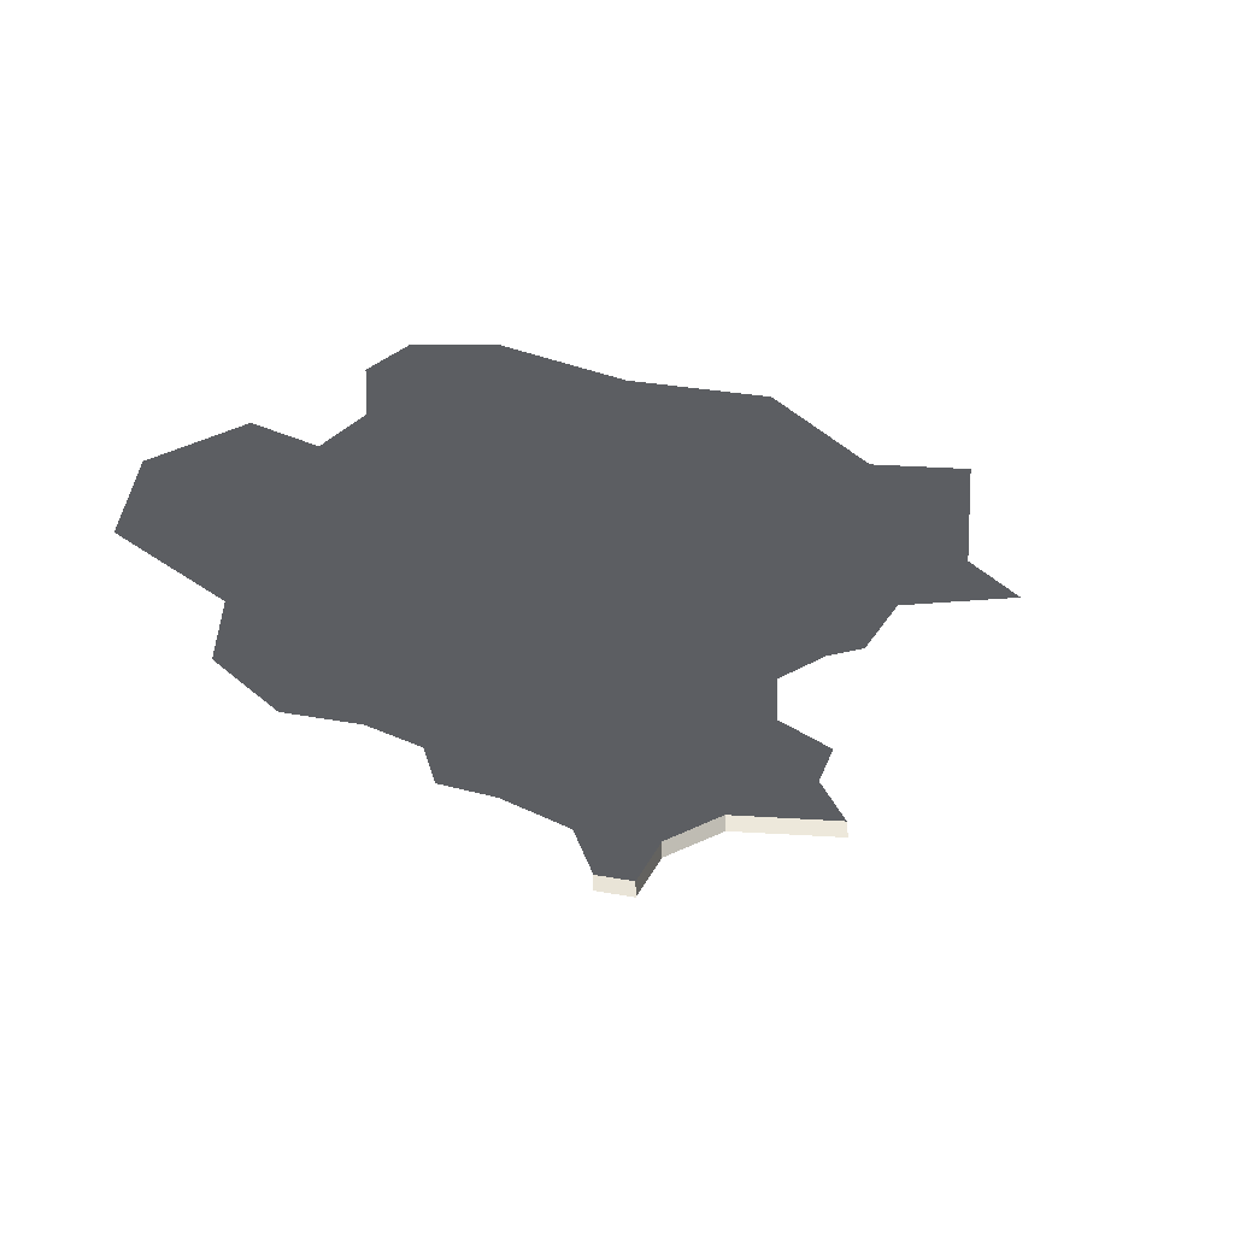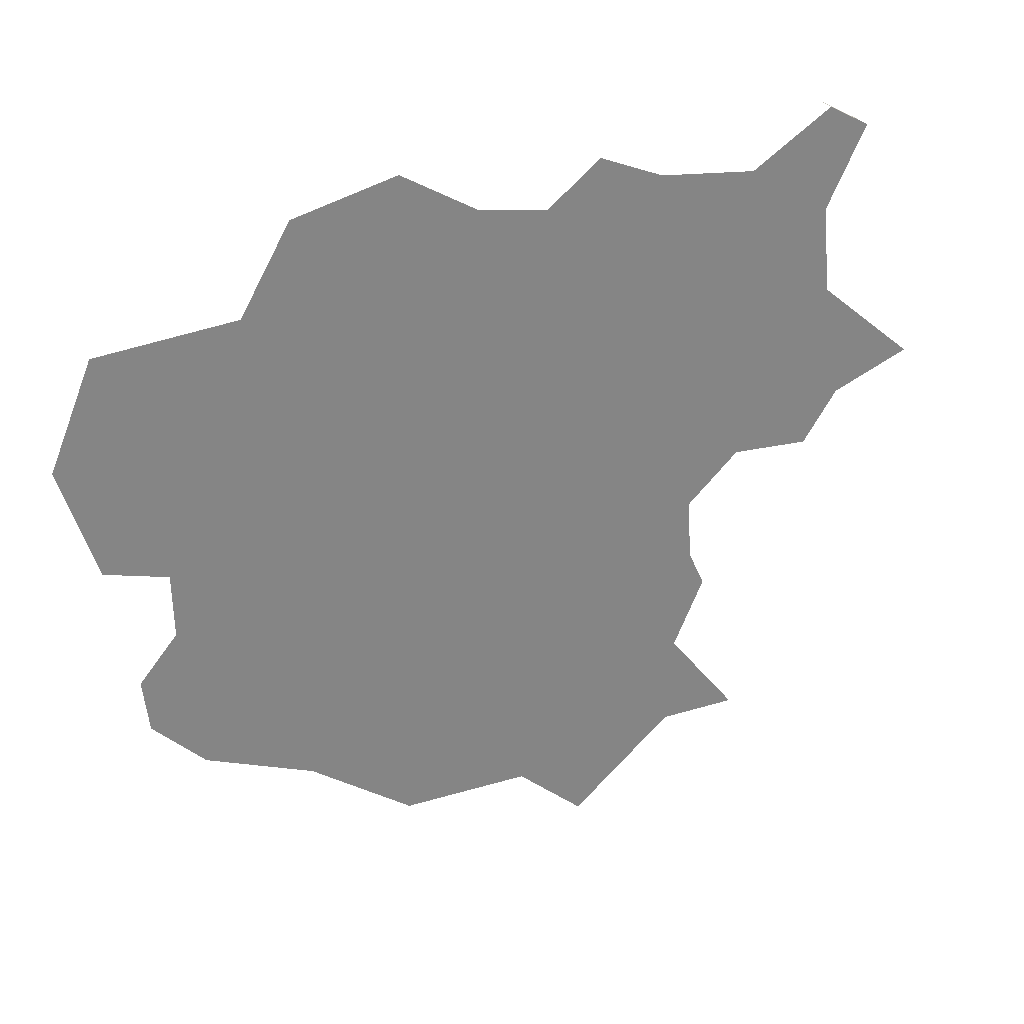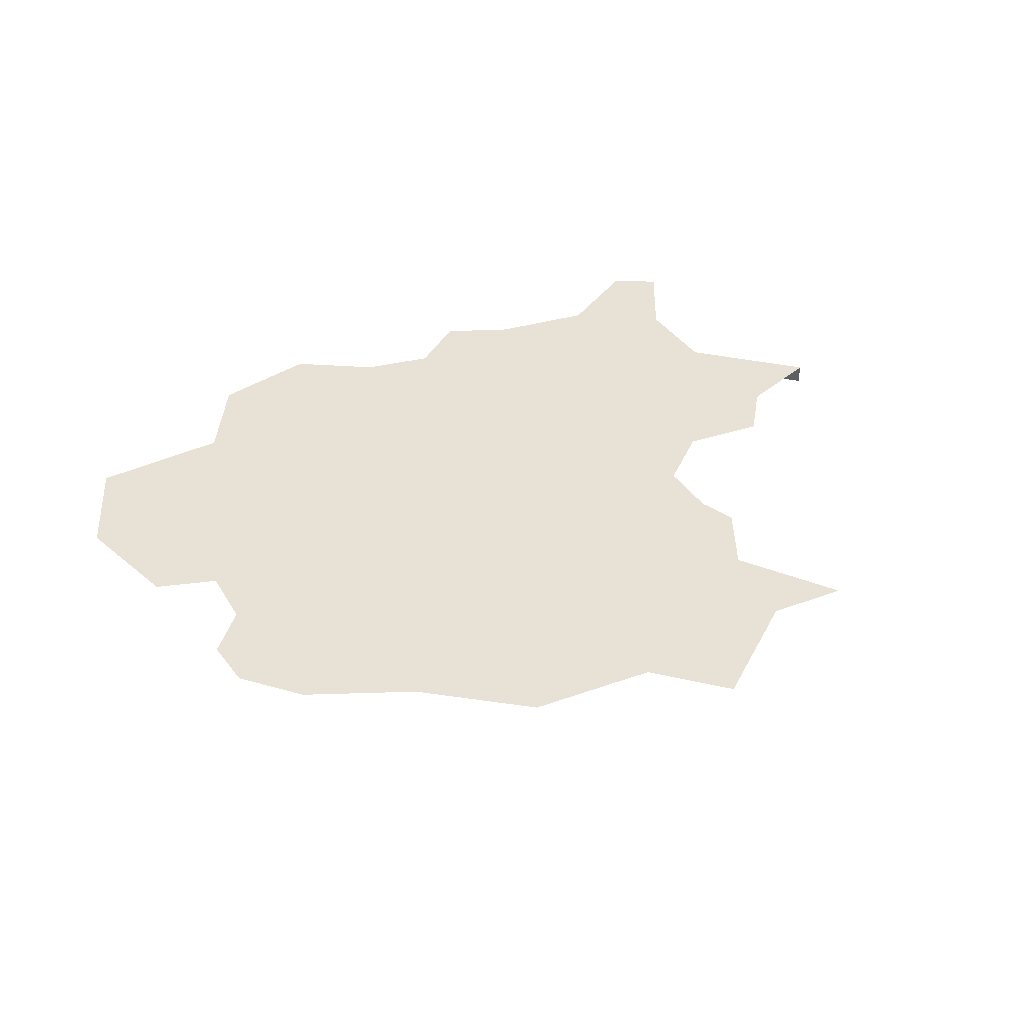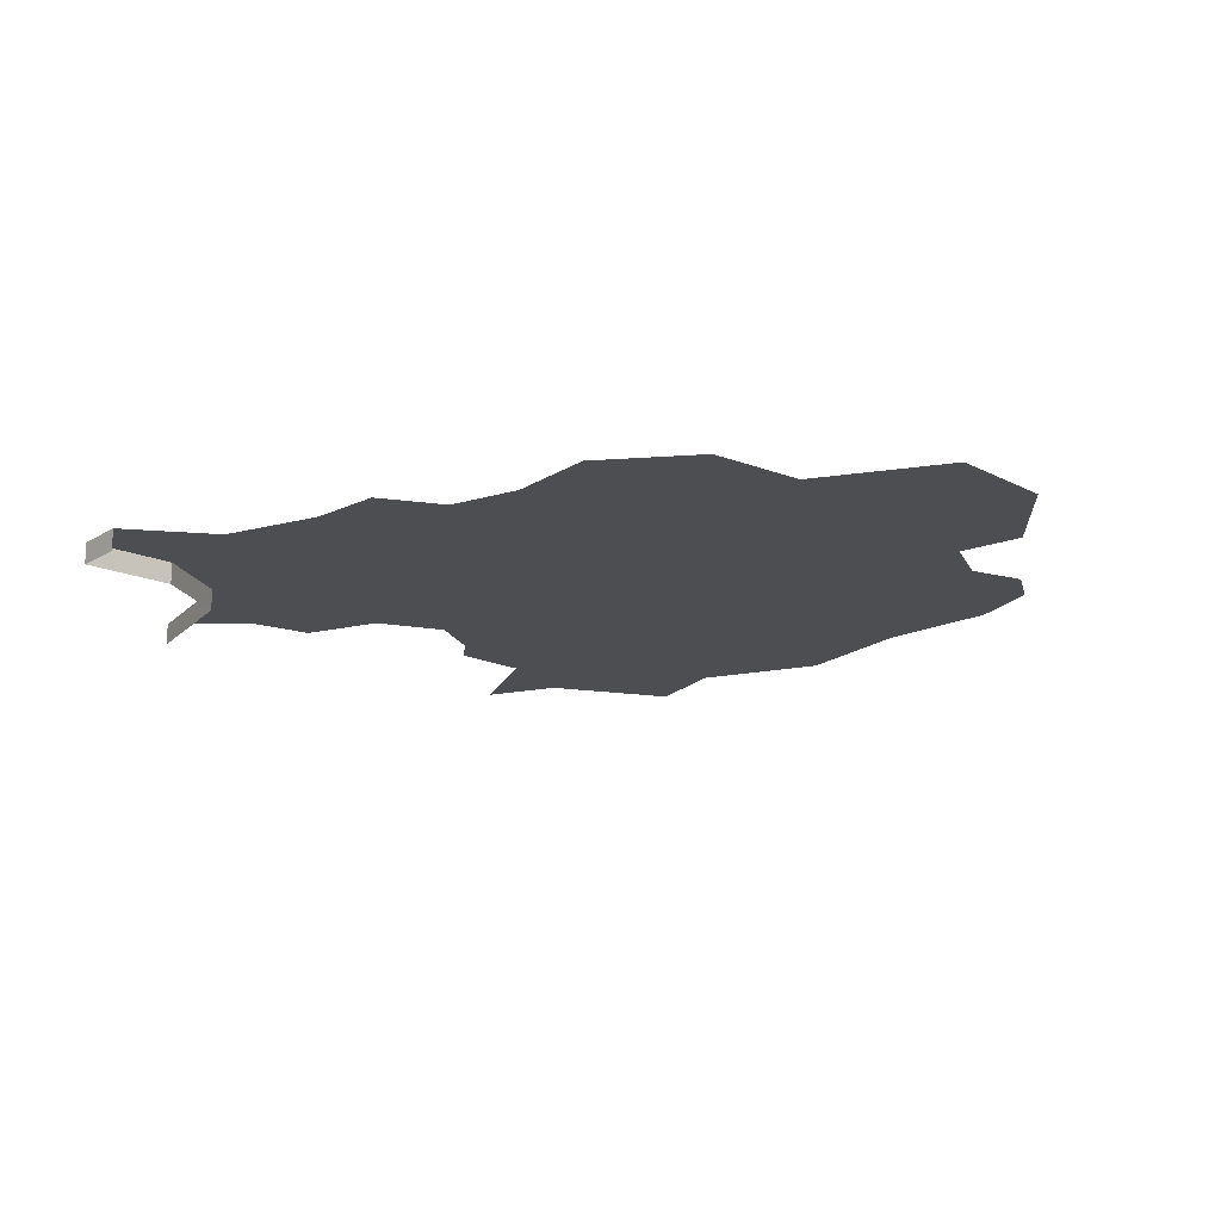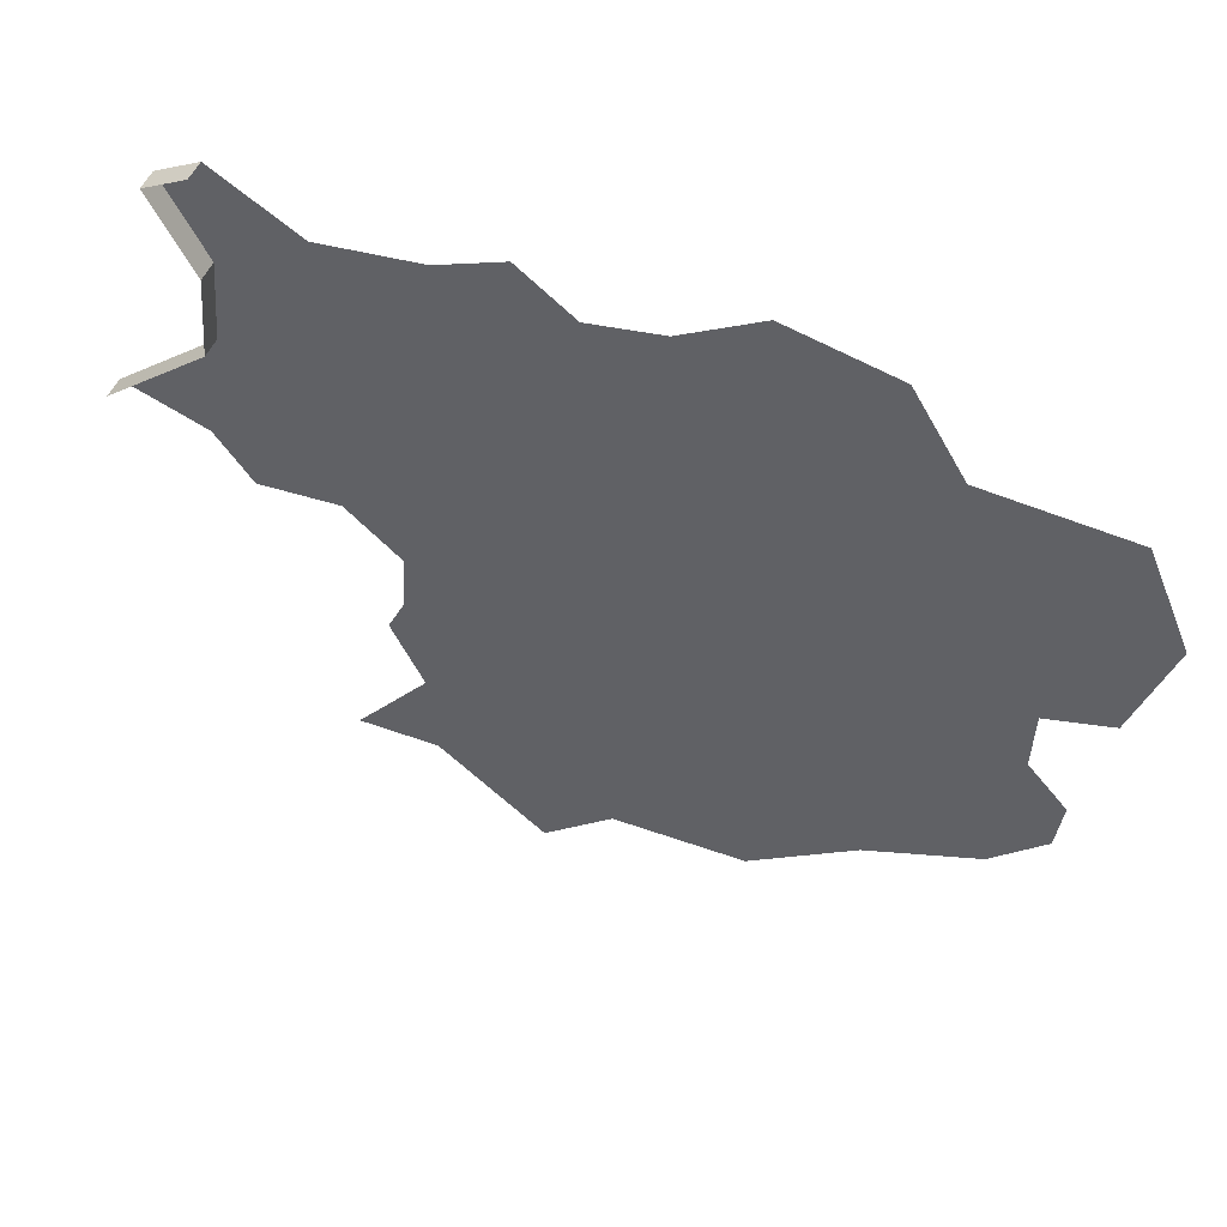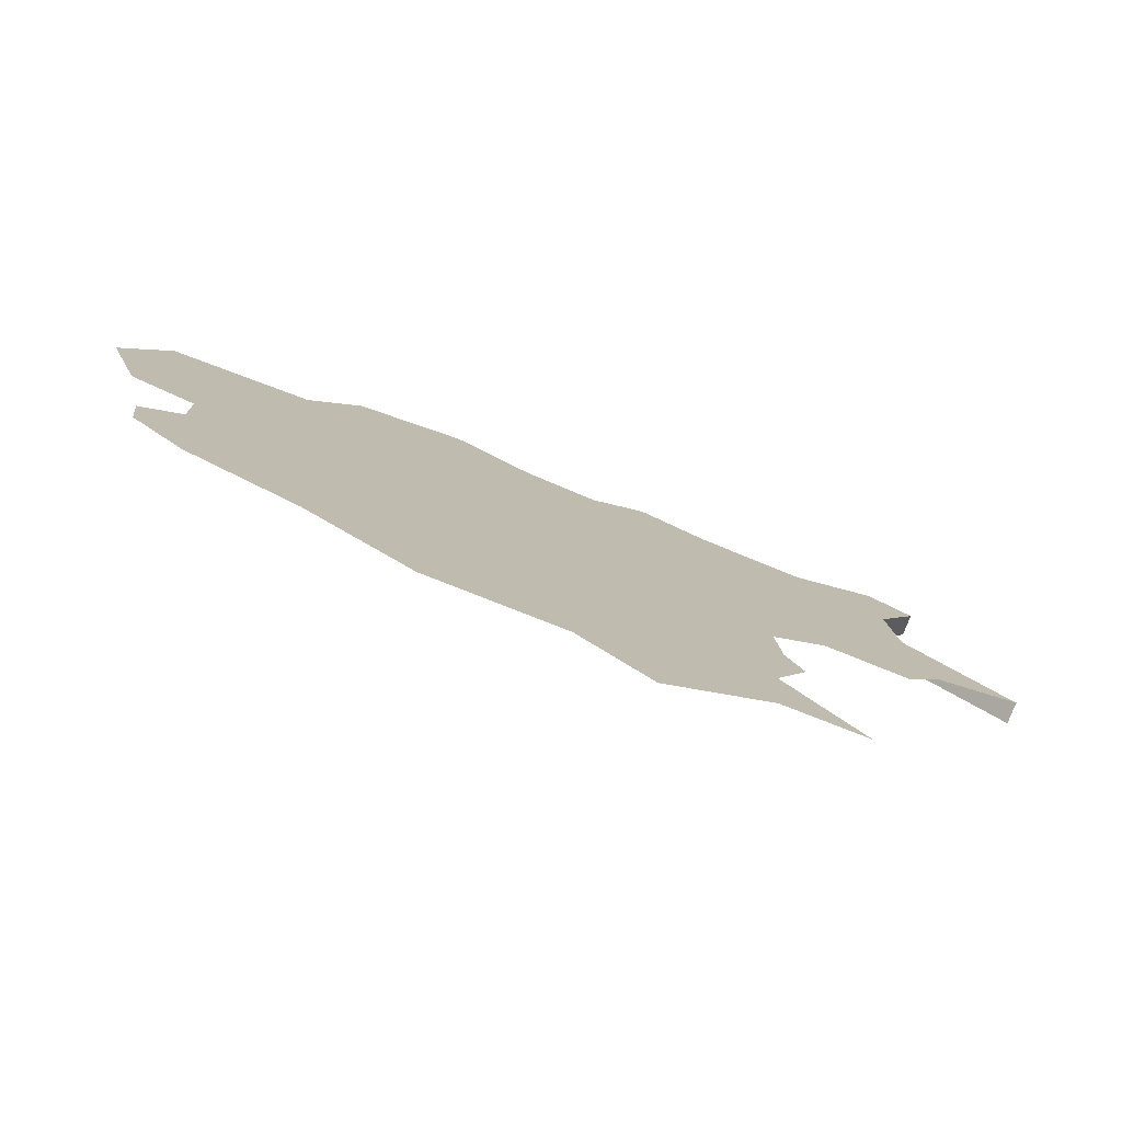
<metadata>
{"format":"obj","ext":"obj","renderer":"f3d","projection":"perspective","resolution":1024,"background":"white","views":[{"elev":-37.8,"azim":133.8,"up":"+Y"},{"elev":29.3,"azim":152.5,"up":"+Z"},{"elev":40.1,"azim":153.5,"up":"+Y"},{"elev":-16.8,"azim":20.7,"up":"+Y"},{"elev":51.2,"azim":22.9,"up":"+Z"},{"elev":-78.4,"azim":159.0,"up":"+Z"}]}
</metadata>
<code>
o province_183
v -0.4138 0.006502 -0.543
v -0.3181 0.006502 -0.5302
v -0.2553 0.006502 -0.5031
v -0.2039 0.006502 -0.5416
v -0.1368 0.006502 -0.5288
v -0.5225 0.006502 -0.7874
v -0.4883 0.006502 -0.8345
v -0.4112 0.006502 -0.8273
v -0.3598 0.006502 -0.8716
v -0.3641 0.006502 -0.9287
v -0.3798 0.006502 -0.9629
v -0.3498 0.006502 -1.026
v -0.4183 0.006502 -1.114
v -0.3427 0.006502 -1.111
v -0.2442 0.006502 -1.188
v -0.18 0.006502 -1.13
v -0.05862 0.006502 -1.124
v 0.03845 0.006502 -1.051
v 0.1398 0.006502 -1.006
v 0.1883 0.006502 -0.9558
v 0.1941 0.006502 -0.9073
v 0.1584 0.006502 -0.8673
v 0.1598 0.006502 -0.8088
v 0.2183 0.006502 -0.7902
v 0.2511 0.006502 -0.686
v 0.2112 0.006502 -0.5918
v 0.08128 0.006502 -0.5847
v 0.03417 0.006502 -0.5062
v -0.06432 0.006502 -0.4847
v -0.6004 0.006502 -0.7602
v -0.5033 0.006502 -0.6767
v -0.4958 0.006502 -0.5943
v -0.535 0.006502 -0.519
v -0.4934 0.006502 -0.4957
v -0.6004 -0.0135 -0.7602
v -0.5033 -0.0135 -0.6767
v -0.4958 -0.0135 -0.5943
v -0.535 -0.0135 -0.519
v -0.4934 -0.0135 -0.4957
f 33 39 34
f 32 38 33
f 31 37 32
f 30 36 31
f 9 18 16
f 33 38 39
f 32 37 38
f 31 36 37
f 30 35 36
f 6 30 31
f 32 33 34
f 7 6 8
f 6 31 8
f 32 34 1
f 31 32 1
f 8 31 1
f 8 1 2
f 2 3 4
f 5 29 27
f 29 28 27
f 2 4 8
f 4 5 9
f 27 26 25
f 5 27 23
f 9 8 4
f 5 23 9
f 27 25 23
f 25 24 23
f 22 21 20
f 22 20 19
f 23 22 18
f 9 23 18
f 10 9 16
f 12 11 10
f 14 13 12
f 16 15 14
f 18 17 16
f 22 19 18
f 16 14 12
f 12 10 16

</code>
